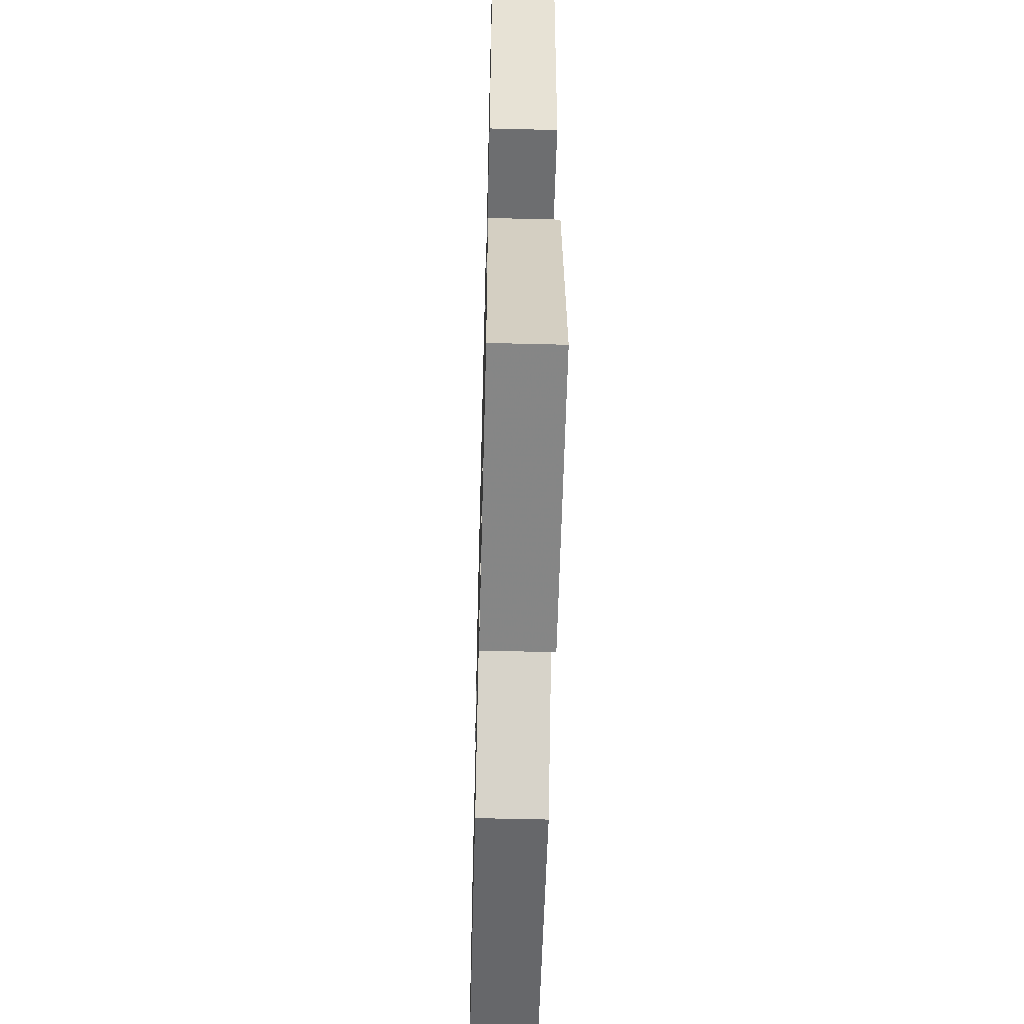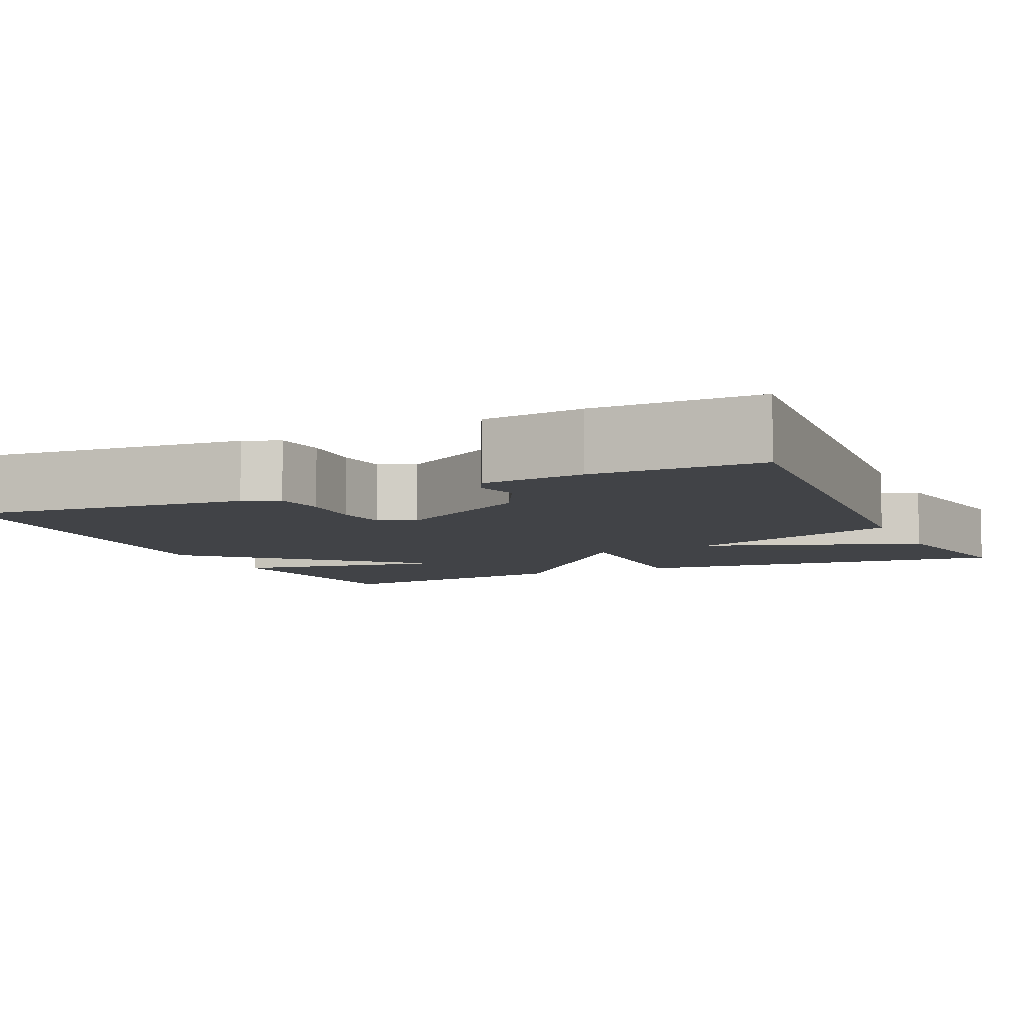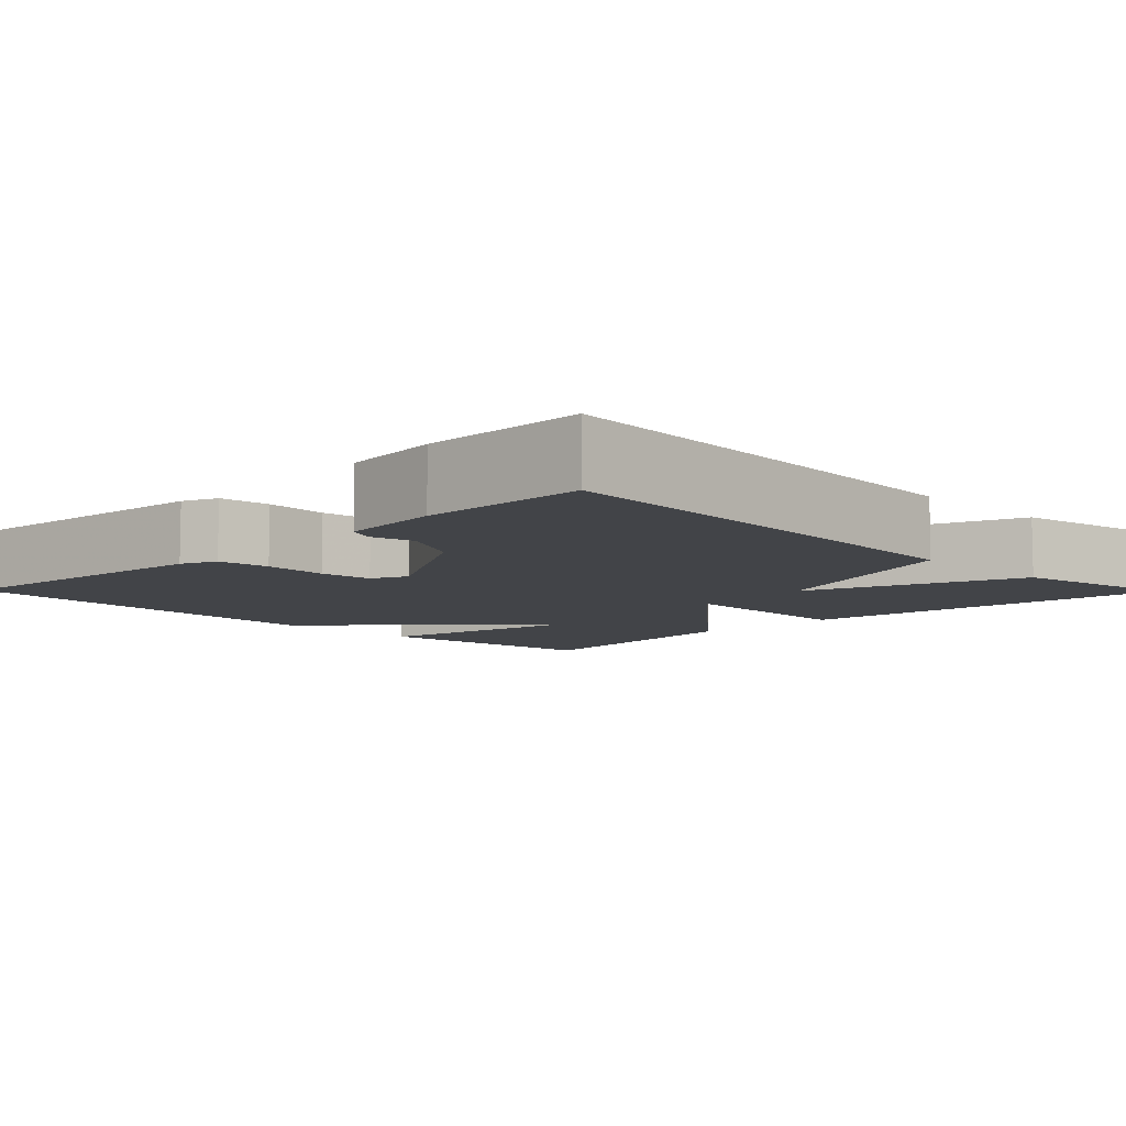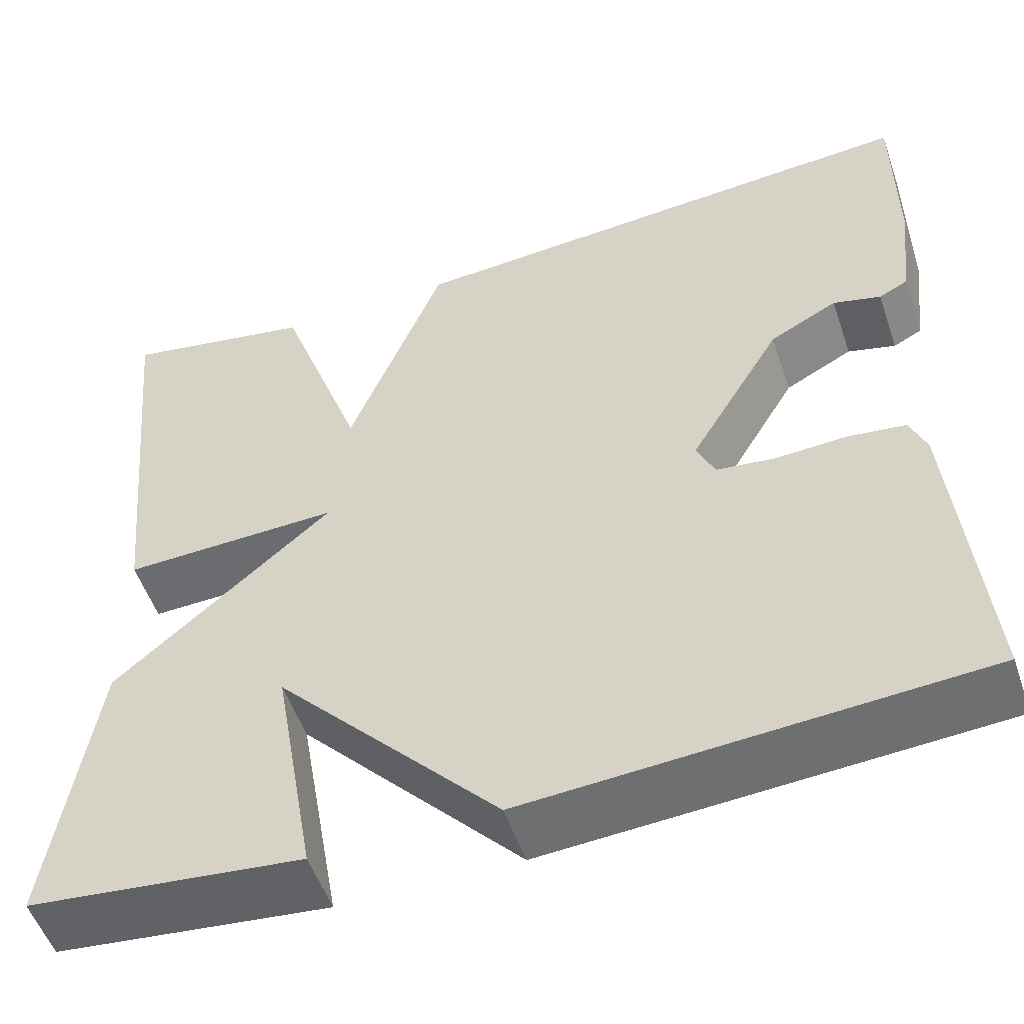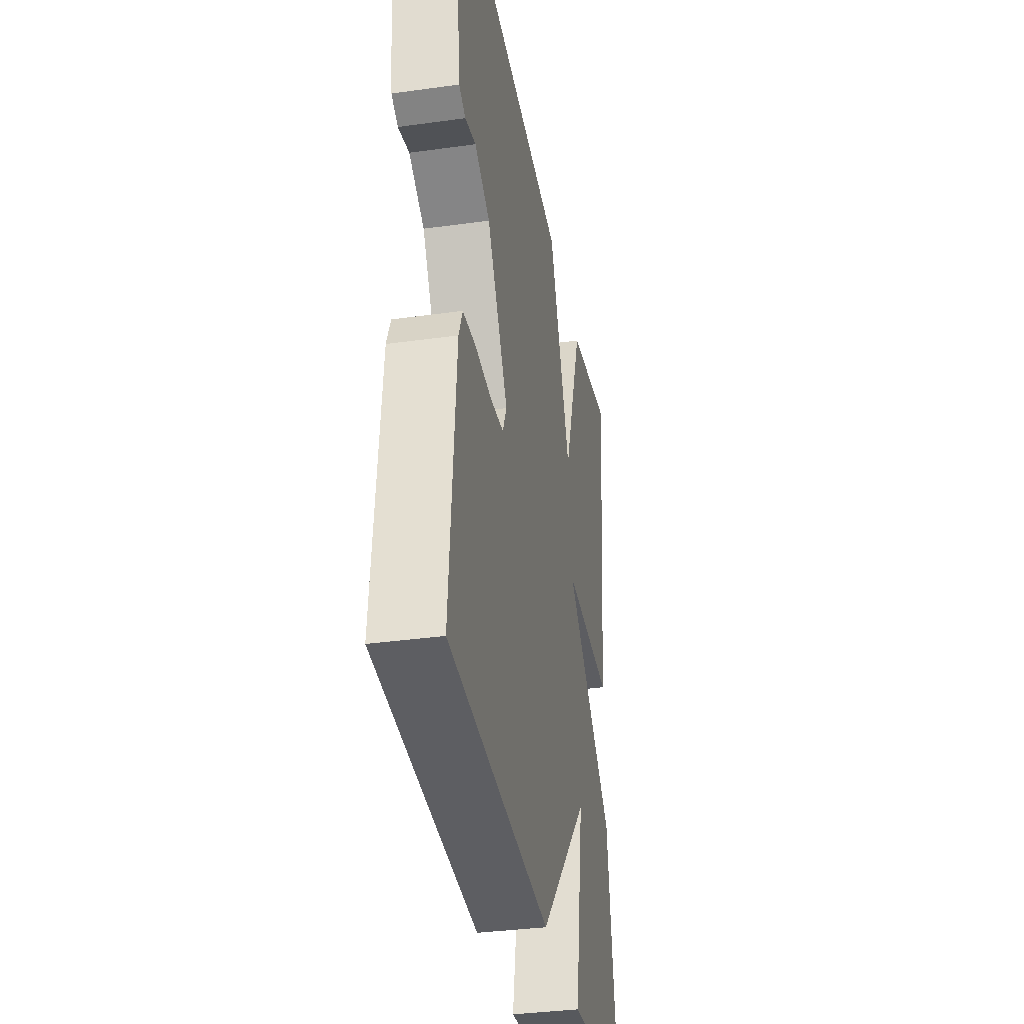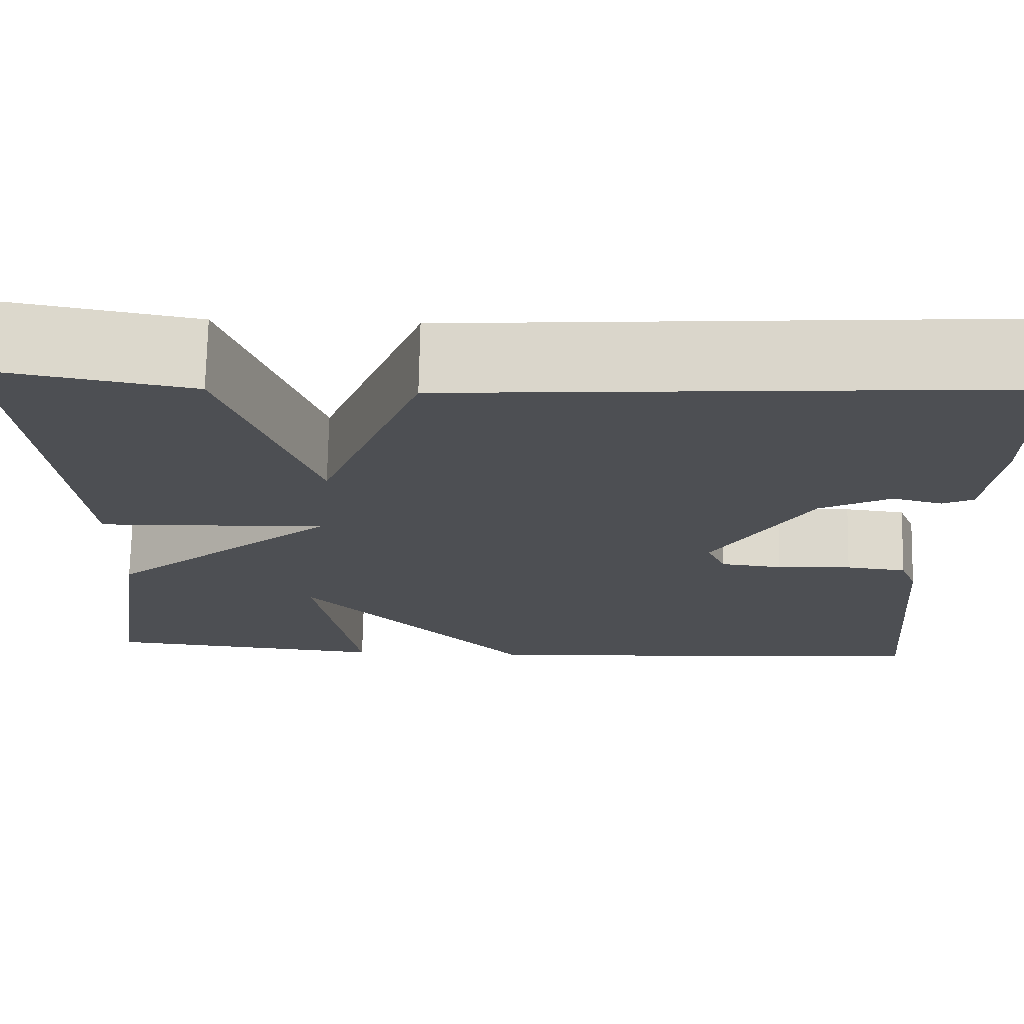
<metadata>
{"format":"obj","ext":"obj","renderer":"f3d","projection":"perspective","resolution":1024,"background":"white","views":[{"elev":-55.9,"azim":88.5,"up":"+Z"},{"elev":-7.3,"azim":-65.6,"up":"+Y"},{"elev":-8.0,"azim":-45.4,"up":"+Y"},{"elev":-53.1,"azim":-161.2,"up":"+Z"},{"elev":-35.5,"azim":-79.6,"up":"+Z"},{"elev":72.5,"azim":-178.9,"up":"+Z"}]}
</metadata>
<code>
v -0.5 0.07 -0.5
v -0.469 0.07 -0.146
v -0.451 0.07 -0.101
v -0.387 0.07 -0.093
v -0.308 0.07 -0.097
v -0.243 0.07 -0.089
v -0.223 0.07 -0.044
v -0.325 0.07 0.127
v -0.4 0.07 0.166
v -0.453 0.07 0.152
v -0.485 0.07 0.168
v -0.5 0.07 0.294
v -0.5 0.07 0.5
v 0.087 0.07 0.46
v 0.192 0.07 0.19
v 0.287 0.07 0.46
v 0.5 0.07 0.5
v 0.452 0.07 0.022
v 0.211 0.07 0.029
v 0.452 0.07 -0.178
v 0.5 0.07 -0.5
v 0.197 0.07 -0.532
v 0.244 0.07 -0.263
v -0.003 0.07 -0.532
v -0.5 0 -0.5
v -0.469 0 -0.146
v -0.451 0 -0.101
v -0.387 0 -0.093
v -0.308 0 -0.097
v -0.243 0 -0.089
v -0.223 0 -0.044
v -0.325 0 0.127
v -0.4 0 0.166
v -0.453 0 0.152
v -0.485 0 0.168
v -0.5 0 0.294
v -0.5 0 0.5
v 0.087 0 0.46
v 0.192 0 0.19
v 0.287 0 0.46
v 0.5 0 0.5
v 0.452 0 0.022
v 0.211 0 0.029
v 0.452 0 -0.178
v 0.5 0 -0.5
v 0.197 0 -0.532
v 0.244 0 -0.263
v -0.003 0 -0.532
f 3 4 5
f 2 3 5
f 1 2 5
f 24 1 5
f 23 24 5
f 20 21 22 23
f 19 20 23
f 17 18 19
f 16 17 19
f 15 16 19
f 12 13 14
f 11 12 14
f 10 11 14
f 9 10 14
f 14 15 19
f 9 14 19
f 8 9 19
f 23 5 6
f 23 6 7
f 7 8 19 23
f 29 28 27
f 29 27 26
f 29 26 25
f 29 25 48
f 29 48 47
f 47 46 45 44
f 47 44 43
f 43 42 41
f 43 41 40
f 43 40 39
f 38 37 36
f 38 36 35
f 38 35 34
f 38 34 33
f 43 39 38
f 43 38 33
f 43 33 32
f 30 29 47
f 31 30 47
f 47 43 32 31
f 1 25 26 2
f 2 26 27 3
f 3 27 28 4
f 4 28 29 5
f 5 29 30 6
f 6 30 31 7
f 7 31 32 8
f 8 32 33 9
f 9 33 34 10
f 10 34 35 11
f 11 35 36 12
f 12 36 37 13
f 13 37 38 14
f 14 38 39 15
f 15 39 40 16
f 16 40 41 17
f 17 41 42 18
f 18 42 43 19
f 19 43 44 20
f 20 44 45 21
f 21 45 46 22
f 22 46 47 23
f 23 47 48 24
f 24 48 25 1

</code>
